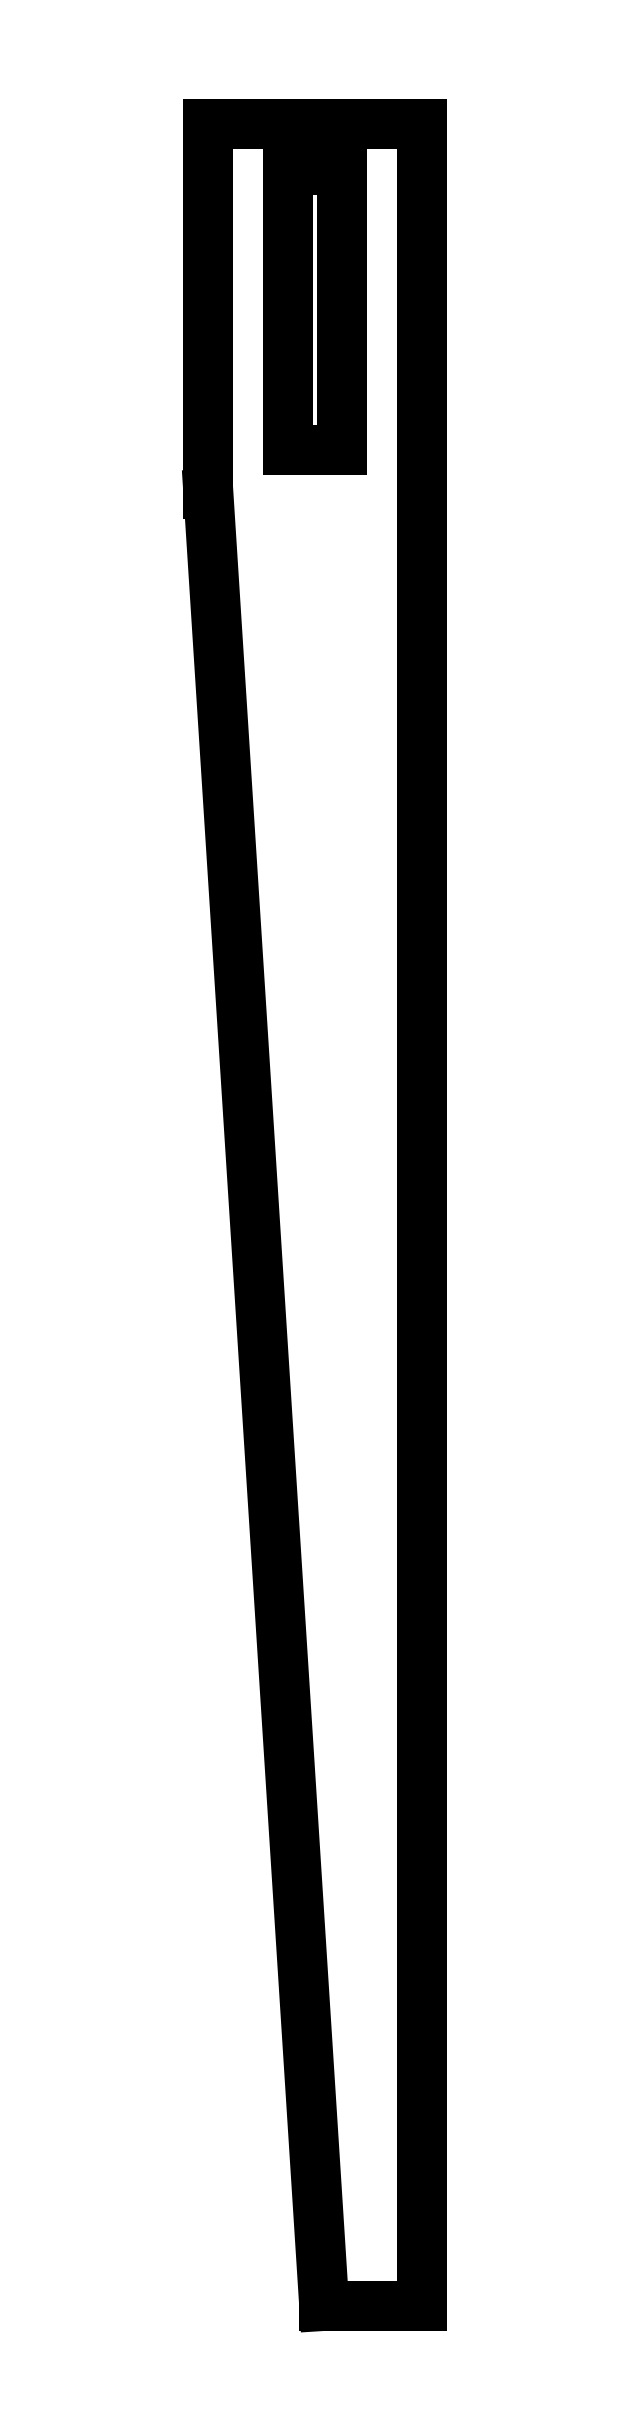
<metadata>
{"format":"dxf","ext":"dxf","renderer":"ezdxf+matplotlib","layout":"modelspace","background":"white","min_lineweight":24,"dpi":150}
</metadata>
<code>
0
SECTION
2
ENTITIES
0
LINE
8
0
10
3.81
20
39
11
-3.81
21
39
0
LINE
8
0
10
-3.81
20
39
11
-3.81
21
25.79
0
LINE
8
0
10
-3.81
20
25.79
11
0.3305
21
-39
0
LINE
8
0
10
0.3305
20
-39
11
3.81
21
-39
0
LINE
8
0
10
3.81
20
-39
11
3.81
21
39
0
LINE
8
0
10
-0.95
20
27.35
11
-0.95
21
37.35
0
LINE
8
0
10
-0.95
20
37.35
11
0.95
21
37.35
0
LINE
8
0
10
0.95
20
37.35
11
0.95
21
27.35
0
LINE
8
0
10
0.95
20
27.35
11
-0.95
21
27.35
0
ENDSEC
0
EOF

</code>
